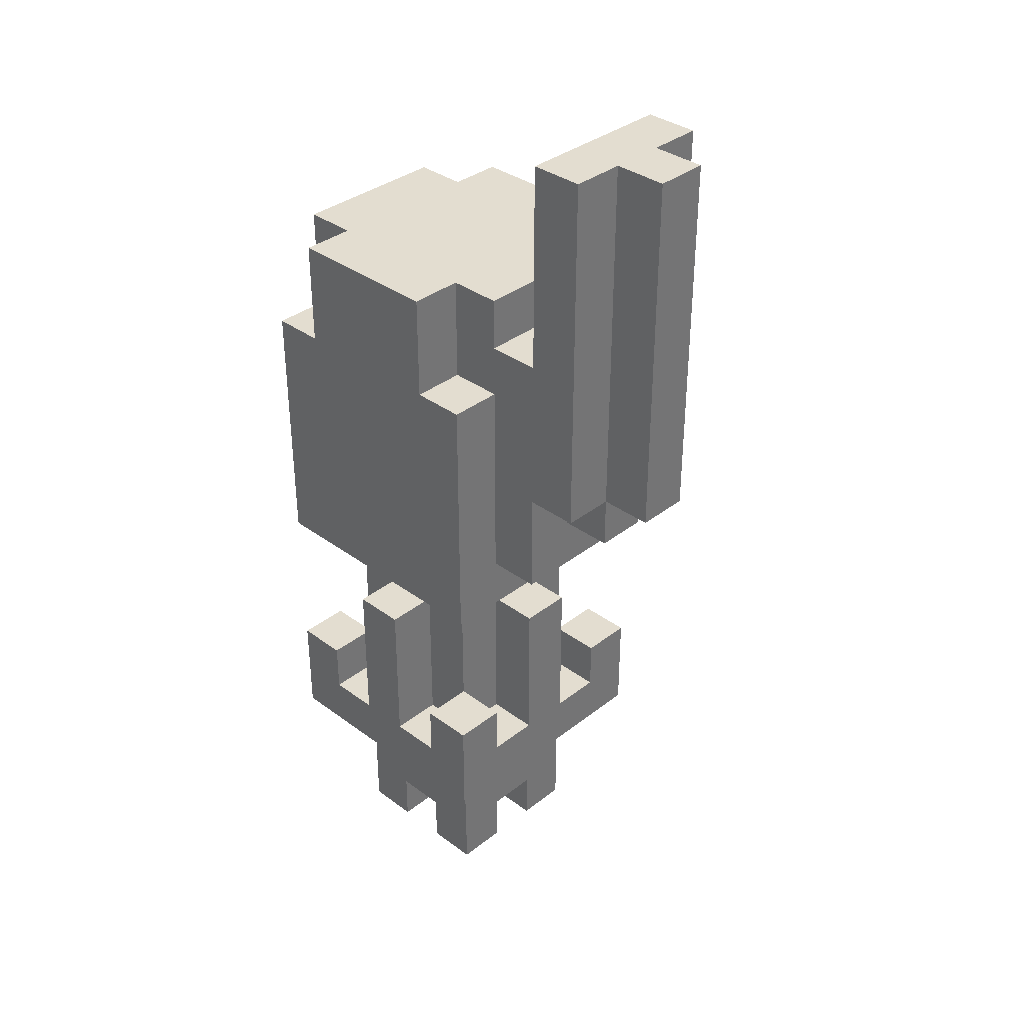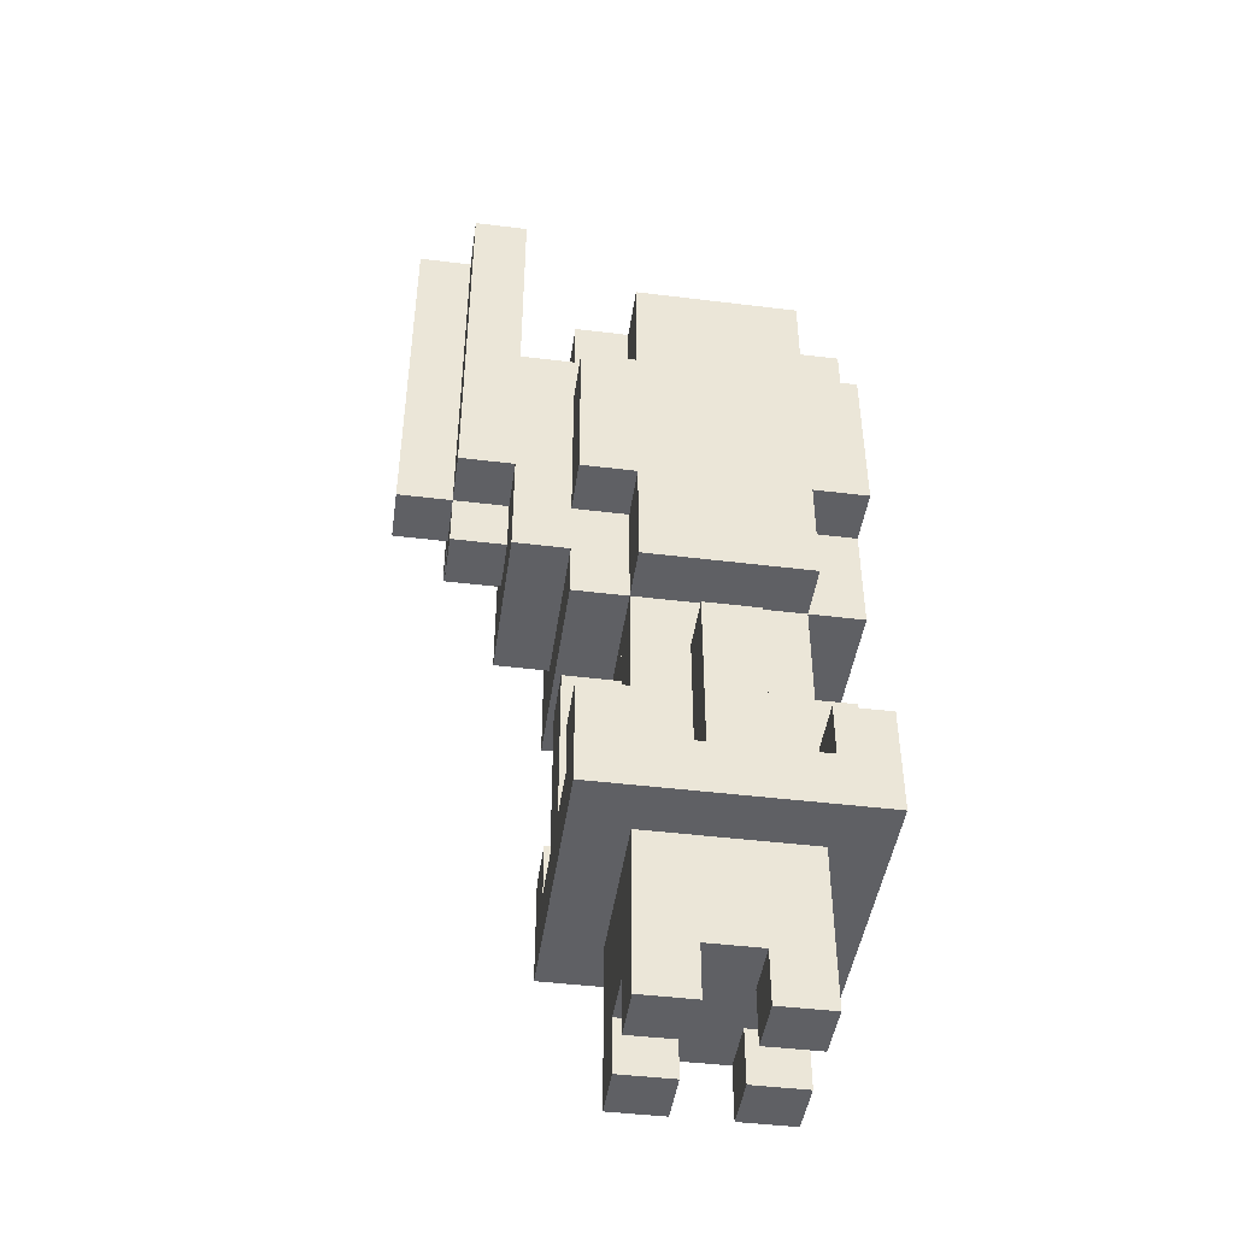
<metadata>
{"format":"obj","ext":"obj","renderer":"f3d","projection":"perspective","resolution":1024,"background":"white","views":[{"elev":35.6,"azim":44.2,"up":"+Y"},{"elev":-45.2,"azim":171.9,"up":"+Y"}]}
</metadata>
<code>
g Mesh
v 0.9 0.84 0
v 0.84 0.84 0
v 0.9 0.84 0.06
v 0.84 0.84 0.06
v 0.9 0.84 0
v 0.84 0.84 0
v 0.9 1.26 0
v 0.84 1.26 0
v 0.9 0.84 0.06
v 0.84 0.84 0.06
v 0.9 1.26 0.06
v 0.84 1.26 0.06
v 0.9 0.84 0
v 0.9 0.84 0.06
v 0.9 1.26 0
v 0.9 1.26 0.06
v 0.9 1.26 0
v 0.78 1.26 0
v 0.9 1.26 0.06
v 0.78 1.26 0.06
v 0.84 0.84 -0.06
v 0.78 0.84 -0.06
v 0.84 0.84 0
v 0.78 0.84 0
v 0.84 0.84 -0.06
v 0.78 0.84 -0.06
v 0.84 1.26 -0.06
v 0.78 1.26 -0.06
v 0.84 0.84 -0.06
v 0.84 0.84 0
v 0.84 1.26 -0.06
v 0.84 1.26 0
v 0.78 1.02 -0.06
v 0.78 1.02 0.12
v 0.78 1.26 -0.06
v 0.78 1.26 0.12
v 0.84 1.26 -0.06
v 0.78 1.26 -0.06
v 0.84 1.26 0
v 0.78 1.26 0
v 0.84 0.78 0
v 0.78 0.78 0
v 0.84 0.78 0.06
v 0.78 0.78 0.06
v 0.84 0.78 0
v 0.78 0.78 0
v 0.84 0.84 0
v 0.78 0.84 0
v 0.84 0.78 0.06
v 0.78 0.78 0.06
v 0.84 0.84 0.06
v 0.78 0.84 0.06
v 0.84 0.78 0
v 0.84 0.78 0.06
v 0.84 0.84 0
v 0.84 0.84 0.06
v 0.84 0.84 0.06
v 0.78 0.84 0.06
v 0.84 0.84 0.12
v 0.78 0.84 0.12
v 0.84 0.84 0.12
v 0.78 0.84 0.12
v 0.84 1.26 0.12
v 0.78 1.26 0.12
v 0.84 0.84 0.06
v 0.84 0.84 0.12
v 0.84 1.26 0.06
v 0.84 1.26 0.12
v 0.84 1.26 0.06
v 0.78 1.26 0.06
v 0.84 1.26 0.12
v 0.78 1.26 0.12
v 0.78 0.72 -0.06
v 0.72 0.72 -0.06
v 0.78 0.72 0.12
v 0.72 0.72 0.12
v 0.78 0.72 -0.06
v 0.72 0.72 -0.06
v 0.78 1.02 -0.06
v 0.72 1.02 -0.06
v 0.78 0.72 -0.06
v 0.78 0.72 0
v 0.78 0.84 -0.06
v 0.78 0.84 0
v 0.78 1.02 -0.06
v 0.72 1.02 -0.06
v 0.78 1.02 0.12
v 0.72 1.02 0.12
v 0.78 0.72 0
v 0.78 0.72 0.12
v 0.78 0.78 0
v 0.78 0.78 0.12
v 0.78 0.72 0.12
v 0.72 0.72 0.12
v 0.78 1.02 0.12
v 0.72 1.02 0.12
v 0.78 0.78 0.06
v 0.78 0.78 0.12
v 0.78 0.84 0.06
v 0.78 0.84 0.12
v 0.72 0.36 -0.12
v 0.66 0.36 -0.12
v 0.72 0.36 0.18
v 0.66 0.36 0.18
v 0.72 0.36 -0.12
v 0.66 0.36 -0.12
v 0.72 0.48 -0.12
v 0.66 0.48 -0.12
v 0.72 0.36 -0.12
v 0.72 0.36 -0.06
v 0.72 0.48 -0.12
v 0.72 0.48 -0.06
v 0.72 0.48 -0.12
v 0.66 0.48 -0.12
v 0.72 0.48 -0.06
v 0.66 0.48 -0.06
v 0.72 0.42 -0.06
v 0.66 0.42 -0.06
v 0.72 0.48 -0.06
v 0.66 0.48 -0.06
v 0.66 0.42 -0.12
v 0.66 0.42 -0.06
v 0.66 0.48 -0.12
v 0.66 0.48 -0.06
v 0.72 0.78 -0.12
v 0.66 0.78 -0.12
v 0.72 0.78 -0.06
v 0.66 0.78 -0.06
v 0.72 0.78 -0.12
v 0.42 0.78 -0.12
v 0.72 0.96 -0.12
v 0.42 0.96 -0.12
v 0.72 0.78 -0.12
v 0.72 0.78 -0.06
v 0.72 0.96 -0.12
v 0.72 0.96 -0.06
v 0.72 0.96 -0.12
v 0.66 0.96 -0.12
v 0.72 0.96 -0.06
v 0.66 0.96 -0.06
v 0.72 0.42 -0.06
v 0.66 0.42 -0.06
v 0.72 0.42 0
v 0.66 0.42 0
v 0.72 0.36 -0.06
v 0.72 0.36 0.18
v 0.72 0.42 -0.06
v 0.72 0.42 0.18
v 0.72 0.66 -0.06
v 0.66 0.66 -0.06
v 0.72 0.66 0.18
v 0.66 0.66 0.18
v 0.72 0.66 -0.06
v 0.66 0.66 -0.06
v 0.72 0.78 -0.06
v 0.66 0.78 -0.06
v 0.72 0.66 -0.06
v 0.72 0.66 0.18
v 0.72 0.72 -0.06
v 0.72 0.72 0.18
v 0.72 0.96 -0.06
v 0.66 0.96 -0.06
v 0.72 1.08 -0.06
v 0.66 1.08 -0.06
v 0.72 1.08 -0.06
v 0.42 1.08 -0.06
v 0.72 1.08 0.12
v 0.42 1.08 0.12
v 0.72 1.02 -0.06
v 0.72 1.02 0.12
v 0.72 1.08 -0.06
v 0.72 1.08 0.12
v 0.72 0.42 0
v 0.66 0.42 0
v 0.72 0.6 0
v 0.66 0.6 0
v 0.72 0.42 0.06
v 0.66 0.42 0.06
v 0.72 0.6 0.06
v 0.66 0.6 0.06
v 0.72 0.42 0
v 0.72 0.42 0.06
v 0.72 0.6 0
v 0.72 0.6 0.06
v 0.72 0.6 0
v 0.66 0.6 0
v 0.72 0.6 0.06
v 0.66 0.6 0.06
v 0.72 0.42 0.06
v 0.66 0.42 0.06
v 0.72 0.42 0.12
v 0.66 0.42 0.12
v 0.72 0.96 0.12
v 0.66 0.96 0.12
v 0.72 1.08 0.12
v 0.66 1.08 0.12
v 0.72 0.36 0.18
v 0.66 0.36 0.18
v 0.72 0.48 0.18
v 0.66 0.48 0.18
v 0.72 0.48 0.12
v 0.66 0.48 0.12
v 0.72 0.48 0.18
v 0.66 0.48 0.18
v 0.72 0.42 0.12
v 0.66 0.42 0.12
v 0.72 0.48 0.12
v 0.66 0.48 0.12
v 0.72 0.42 0.12
v 0.72 0.42 0.18
v 0.72 0.48 0.12
v 0.72 0.48 0.18
v 0.66 0.42 0.12
v 0.66 0.42 0.18
v 0.66 0.48 0.12
v 0.66 0.48 0.18
v 0.72 0.66 0.18
v 0.42 0.66 0.18
v 0.72 0.96 0.18
v 0.42 0.96 0.18
v 0.72 0.72 0.12
v 0.72 0.72 0.18
v 0.72 0.96 0.12
v 0.72 0.96 0.18
v 0.72 0.96 0.12
v 0.66 0.96 0.12
v 0.72 0.96 0.18
v 0.66 0.96 0.18
v 0.66 0.42 -0.12
v 0.6 0.42 -0.12
v 0.66 0.42 -0.06
v 0.6 0.42 -0.06
v 0.66 0.36 -0.12
v 0.42 0.36 -0.12
v 0.66 0.36 -0.06
v 0.42 0.36 -0.06
v 0.66 0.36 -0.12
v 0.42 0.36 -0.12
v 0.66 0.42 -0.12
v 0.42 0.42 -0.12
v 0.66 0.66 -0.12
v 0.48 0.66 -0.12
v 0.66 0.66 -0.06
v 0.48 0.66 -0.06
v 0.66 0.66 -0.12
v 0.48 0.66 -0.12
v 0.66 0.78 -0.12
v 0.48 0.78 -0.12
v 0.66 0.66 -0.12
v 0.66 0.66 -0.06
v 0.66 0.78 -0.12
v 0.66 0.78 -0.06
v 0.66 0.96 -0.12
v 0.48 0.96 -0.12
v 0.66 1.08 -0.12
v 0.48 1.08 -0.12
v 0.66 0.96 -0.12
v 0.66 0.96 -0.06
v 0.66 1.08 -0.12
v 0.66 1.08 -0.06
v 0.66 1.08 -0.12
v 0.48 1.08 -0.12
v 0.66 1.08 -0.06
v 0.48 1.08 -0.06
v 0.66 0.18 -0.06
v 0.6 0.18 -0.06
v 0.66 0.18 0
v 0.6 0.18 0
v 0.66 0.18 -0.06
v 0.6 0.18 -0.06
v 0.66 0.36 -0.06
v 0.6 0.36 -0.06
v 0.66 0.18 0
v 0.6 0.18 0
v 0.66 0.24 0
v 0.6 0.24 0
v 0.66 0.18 -0.06
v 0.66 0.18 0
v 0.66 0.36 -0.06
v 0.66 0.36 0
v 0.6 0.18 -0.06
v 0.6 0.18 0
v 0.6 0.24 -0.06
v 0.6 0.24 0
v 0.66 0.42 -0.06
v 0.6 0.42 -0.06
v 0.66 0.66 -0.06
v 0.6 0.66 -0.06
v 0.66 0.42 -0.06
v 0.66 0.42 0
v 0.66 0.66 -0.06
v 0.66 0.66 0
v 0.66 0.24 0
v 0.48 0.24 0
v 0.66 0.24 0.06
v 0.48 0.24 0.06
v 0.66 0.24 0
v 0.66 0.24 0.12
v 0.66 0.36 0
v 0.66 0.36 0.12
v 0.66 0.6 0
v 0.66 0.6 0.12
v 0.66 0.66 0
v 0.66 0.66 0.12
v 0.66 0.18 0.06
v 0.6 0.18 0.06
v 0.66 0.18 0.12
v 0.6 0.18 0.12
v 0.66 0.18 0.06
v 0.6 0.18 0.06
v 0.66 0.24 0.06
v 0.6 0.24 0.06
v 0.66 0.18 0.12
v 0.6 0.18 0.12
v 0.66 0.36 0.12
v 0.6 0.36 0.12
v 0.66 0.18 0.06
v 0.66 0.18 0.12
v 0.66 0.24 0.06
v 0.66 0.24 0.12
v 0.6 0.18 0.06
v 0.6 0.18 0.12
v 0.6 0.24 0.06
v 0.6 0.24 0.12
v 0.66 0.42 0.12
v 0.6 0.42 0.12
v 0.66 0.66 0.12
v 0.6 0.66 0.12
v 0.66 0.42 0.06
v 0.66 0.42 0.12
v 0.66 0.6 0.06
v 0.66 0.6 0.12
v 0.66 0.42 0.12
v 0.6 0.42 0.12
v 0.66 0.42 0.18
v 0.6 0.42 0.18
v 0.66 0.36 0.12
v 0.42 0.36 0.12
v 0.66 0.36 0.18
v 0.42 0.36 0.18
v 0.66 0.36 0.18
v 0.42 0.36 0.18
v 0.66 0.42 0.18
v 0.42 0.42 0.18
v 0.66 0.66 0.12
v 0.42 0.66 0.12
v 0.66 0.66 0.18
v 0.42 0.66 0.18
v 0.66 0.96 0.18
v 0.48 0.96 0.18
v 0.66 1.08 0.18
v 0.48 1.08 0.18
v 0.66 0.96 0.12
v 0.66 0.96 0.18
v 0.66 1.08 0.12
v 0.66 1.08 0.18
v 0.66 1.08 0.12
v 0.48 1.08 0.12
v 0.66 1.08 0.18
v 0.48 1.08 0.18
v 0.6 0.42 -0.12
v 0.54 0.42 -0.12
v 0.6 0.6 -0.12
v 0.54 0.6 -0.12
v 0.6 0.42 -0.12
v 0.6 0.42 -0.06
v 0.6 0.6 -0.12
v 0.6 0.6 -0.06
v 0.54 0.42 -0.12
v 0.54 0.42 -0.06
v 0.54 0.6 -0.12
v 0.54 0.6 -0.06
v 0.6 0.6 -0.12
v 0.54 0.6 -0.12
v 0.6 0.6 -0.06
v 0.54 0.6 -0.06
v 0.6 0.24 -0.06
v 0.54 0.24 -0.06
v 0.6 0.24 0
v 0.54 0.24 0
v 0.6 0.24 -0.06
v 0.48 0.24 -0.06
v 0.6 0.36 -0.06
v 0.48 0.36 -0.06
v 0.6 0.6 -0.06
v 0.48 0.6 -0.06
v 0.6 0.66 -0.06
v 0.48 0.66 -0.06
v 0.6 0.24 0.06
v 0.54 0.24 0.06
v 0.6 0.24 0.12
v 0.54 0.24 0.12
v 0.6 0.24 0.12
v 0.48 0.24 0.12
v 0.6 0.36 0.12
v 0.48 0.36 0.12
v 0.6 0.6 0.12
v 0.48 0.6 0.12
v 0.6 0.66 0.12
v 0.48 0.66 0.12
v 0.6 0.42 0.18
v 0.54 0.42 0.18
v 0.6 0.6 0.18
v 0.54 0.6 0.18
v 0.6 0.42 0.12
v 0.6 0.42 0.18
v 0.6 0.6 0.12
v 0.6 0.6 0.18
v 0.54 0.42 0.12
v 0.54 0.42 0.18
v 0.54 0.6 0.12
v 0.54 0.6 0.18
v 0.6 0.6 0.12
v 0.54 0.6 0.12
v 0.6 0.6 0.18
v 0.54 0.6 0.18
v 0.54 0.42 -0.12
v 0.48 0.42 -0.12
v 0.54 0.42 -0.06
v 0.48 0.42 -0.06
v 0.48 0.66 -0.12
v 0.48 0.66 -0.06
v 0.48 0.78 -0.12
v 0.48 0.78 -0.06
v 0.48 0.96 -0.12
v 0.48 0.96 -0.06
v 0.48 1.08 -0.12
v 0.48 1.08 -0.06
v 0.54 0.18 -0.06
v 0.48 0.18 -0.06
v 0.54 0.18 0
v 0.48 0.18 0
v 0.54 0.18 -0.06
v 0.48 0.18 -0.06
v 0.54 0.24 -0.06
v 0.48 0.24 -0.06
v 0.54 0.18 0
v 0.48 0.18 0
v 0.54 0.24 0
v 0.48 0.24 0
v 0.54 0.18 -0.06
v 0.54 0.18 0
v 0.54 0.24 -0.06
v 0.54 0.24 0
v 0.48 0.18 -0.06
v 0.48 0.18 0
v 0.48 0.36 -0.06
v 0.48 0.36 0
v 0.54 0.42 -0.06
v 0.48 0.42 -0.06
v 0.54 0.6 -0.06
v 0.48 0.6 -0.06
v 0.48 0.42 -0.06
v 0.48 0.42 0
v 0.48 0.66 -0.06
v 0.48 0.66 0
v 0.48 0.24 0
v 0.48 0.24 0.12
v 0.48 0.36 0
v 0.48 0.36 0.12
v 0.48 0.6 0
v 0.48 0.6 0.12
v 0.48 0.66 0
v 0.48 0.66 0.12
v 0.54 0.18 0.06
v 0.48 0.18 0.06
v 0.54 0.18 0.12
v 0.48 0.18 0.12
v 0.54 0.18 0.06
v 0.48 0.18 0.06
v 0.54 0.24 0.06
v 0.48 0.24 0.06
v 0.54 0.18 0.12
v 0.48 0.18 0.12
v 0.54 0.24 0.12
v 0.48 0.24 0.12
v 0.54 0.18 0.06
v 0.54 0.18 0.12
v 0.54 0.24 0.06
v 0.54 0.24 0.12
v 0.48 0.18 0.06
v 0.48 0.18 0.12
v 0.48 0.24 0.06
v 0.48 0.24 0.12
v 0.54 0.42 0.12
v 0.48 0.42 0.12
v 0.54 0.6 0.12
v 0.48 0.6 0.12
v 0.48 0.42 0.06
v 0.48 0.42 0.12
v 0.48 0.6 0.06
v 0.48 0.6 0.12
v 0.54 0.42 0.12
v 0.48 0.42 0.12
v 0.54 0.42 0.18
v 0.48 0.42 0.18
v 0.48 0.96 0.12
v 0.48 0.96 0.18
v 0.48 1.08 0.12
v 0.48 1.08 0.18
v 0.42 0.36 -0.12
v 0.42 0.36 -0.06
v 0.42 0.48 -0.12
v 0.42 0.48 -0.06
v 0.48 0.48 -0.12
v 0.42 0.48 -0.12
v 0.48 0.48 -0.06
v 0.42 0.48 -0.06
v 0.48 0.42 -0.12
v 0.42 0.42 -0.12
v 0.48 0.48 -0.12
v 0.42 0.48 -0.12
v 0.48 0.42 -0.06
v 0.42 0.42 -0.06
v 0.48 0.48 -0.06
v 0.42 0.48 -0.06
v 0.48 0.42 -0.12
v 0.48 0.42 -0.06
v 0.48 0.48 -0.12
v 0.48 0.48 -0.06
v 0.48 0.78 -0.12
v 0.42 0.78 -0.12
v 0.48 0.78 -0.06
v 0.42 0.78 -0.06
v 0.42 0.78 -0.12
v 0.42 0.78 0.18
v 0.42 0.96 -0.12
v 0.42 0.96 0.18
v 0.48 0.96 -0.12
v 0.42 0.96 -0.12
v 0.48 0.96 -0.06
v 0.42 0.96 -0.06
v 0.48 0.42 -0.06
v 0.42 0.42 -0.06
v 0.48 0.42 0
v 0.42 0.42 0
v 0.48 0.36 -0.06
v 0.42 0.36 -0.06
v 0.48 0.36 0.12
v 0.42 0.36 0.12
v 0.42 0.36 -0.06
v 0.42 0.36 0.18
v 0.42 0.42 -0.06
v 0.42 0.42 0.18
v 0.48 0.66 -0.06
v 0.42 0.66 -0.06
v 0.48 0.66 0.12
v 0.42 0.66 0.12
v 0.48 0.66 -0.06
v 0.42 0.66 -0.06
v 0.48 0.78 -0.06
v 0.42 0.78 -0.06
v 0.42 0.66 -0.06
v 0.42 0.66 0.18
v 0.42 0.78 -0.06
v 0.42 0.78 0.18
v 0.48 0.96 -0.06
v 0.42 0.96 -0.06
v 0.48 1.08 -0.06
v 0.42 1.08 -0.06
v 0.42 0.96 -0.06
v 0.42 0.96 0.12
v 0.42 1.08 -0.06
v 0.42 1.08 0.12
v 0.48 0.42 0
v 0.42 0.42 0
v 0.48 0.6 0
v 0.42 0.6 0
v 0.48 0.42 0.06
v 0.42 0.42 0.06
v 0.48 0.6 0.06
v 0.42 0.6 0.06
v 0.42 0.42 0
v 0.42 0.42 0.06
v 0.42 0.6 0
v 0.42 0.6 0.06
v 0.48 0.6 0
v 0.42 0.6 0
v 0.48 0.6 0.06
v 0.42 0.6 0.06
v 0.48 0.42 0.06
v 0.42 0.42 0.06
v 0.48 0.42 0.12
v 0.42 0.42 0.12
v 0.48 0.96 0.12
v 0.42 0.96 0.12
v 0.48 1.08 0.12
v 0.42 1.08 0.12
v 0.48 0.48 0.12
v 0.42 0.48 0.12
v 0.48 0.48 0.18
v 0.42 0.48 0.18
v 0.48 0.42 0.12
v 0.42 0.42 0.12
v 0.48 0.48 0.12
v 0.42 0.48 0.12
v 0.48 0.42 0.18
v 0.42 0.42 0.18
v 0.48 0.48 0.18
v 0.42 0.48 0.18
v 0.48 0.42 0.12
v 0.48 0.42 0.18
v 0.48 0.48 0.12
v 0.48 0.48 0.18
v 0.42 0.42 0.12
v 0.42 0.42 0.18
v 0.42 0.48 0.12
v 0.42 0.48 0.18
v 0.48 0.96 0.12
v 0.42 0.96 0.12
v 0.48 0.96 0.18
v 0.42 0.96 0.18
g Mesh_0
f 2 1 3
f 2 3 4
f 5 6 7
f 7 6 8
f 10 9 11
f 10 11 12
f 14 13 15
f 14 15 16
f 17 18 19
f 19 18 20
f 22 21 23
f 22 23 24
f 25 26 27
f 27 26 28
f 30 29 31
f 30 31 32
f 33 34 35
f 35 34 36
f 37 38 39
f 39 38 40
f 42 41 43
f 42 43 44
f 45 46 47
f 47 46 48
f 50 49 51
f 50 51 52
f 54 53 55
f 54 55 56
f 58 57 59
f 58 59 60
f 62 61 63
f 62 63 64
f 66 65 67
f 66 67 68
f 69 70 71
f 71 70 72
f 74 73 75
f 74 75 76
f 77 78 79
f 79 78 80
f 82 81 83
f 82 83 84
f 85 86 87
f 87 86 88
f 90 89 91
f 90 91 92
f 94 93 95
f 94 95 96
f 98 97 99
f 98 99 100
f 102 101 103
f 102 103 104
f 105 106 107
f 107 106 108
f 110 109 111
f 110 111 112
f 113 114 115
f 115 114 116
f 118 117 119
f 118 119 120
f 121 122 123
f 123 122 124
f 126 125 127
f 126 127 128
f 129 130 131
f 131 130 132
f 134 133 135
f 134 135 136
f 137 138 139
f 139 138 140
f 141 142 143
f 143 142 144
f 146 145 147
f 146 147 148
f 150 149 151
f 150 151 152
f 153 154 155
f 155 154 156
f 158 157 159
f 158 159 160
f 161 162 163
f 163 162 164
f 165 166 167
f 167 166 168
f 170 169 171
f 170 171 172
f 173 174 175
f 175 174 176
f 178 177 179
f 178 179 180
f 182 181 183
f 182 183 184
f 185 186 187
f 187 186 188
f 189 190 191
f 191 190 192
f 194 193 195
f 194 195 196
f 198 197 199
f 198 199 200
f 201 202 203
f 203 202 204
f 205 206 207
f 207 206 208
f 210 209 211
f 210 211 212
f 213 214 215
f 215 214 216
f 218 217 219
f 218 219 220
f 222 221 223
f 222 223 224
f 225 226 227
f 227 226 228
f 229 230 231
f 231 230 232
f 234 233 235
f 234 235 236
f 237 238 239
f 239 238 240
f 242 241 243
f 242 243 244
f 245 246 247
f 247 246 248
f 250 249 251
f 250 251 252
f 253 254 255
f 255 254 256
f 258 257 259
f 258 259 260
f 261 262 263
f 263 262 264
f 266 265 267
f 266 267 268
f 269 270 271
f 271 270 272
f 274 273 275
f 274 275 276
f 278 277 279
f 278 279 280
f 281 282 283
f 283 282 284
f 285 286 287
f 287 286 288
f 290 289 291
f 290 291 292
f 294 293 295
f 294 295 296
f 298 297 299
f 298 299 300
f 302 301 303
f 302 303 304
f 306 305 307
f 306 307 308
f 309 310 311
f 311 310 312
f 314 313 315
f 314 315 316
f 318 317 319
f 318 319 320
f 321 322 323
f 323 322 324
f 326 325 327
f 326 327 328
f 330 329 331
f 330 331 332
f 333 334 335
f 335 334 336
f 338 337 339
f 338 339 340
f 342 341 343
f 342 343 344
f 346 345 347
f 346 347 348
f 350 349 351
f 350 351 352
f 354 353 355
f 354 355 356
f 357 358 359
f 359 358 360
f 361 362 363
f 363 362 364
f 366 365 367
f 366 367 368
f 369 370 371
f 371 370 372
f 373 374 375
f 375 374 376
f 378 377 379
f 378 379 380
f 381 382 383
f 383 382 384
f 385 386 387
f 387 386 388
f 390 389 391
f 390 391 392
f 394 393 395
f 394 395 396
f 398 397 399
f 398 399 400
f 402 401 403
f 402 403 404
f 406 405 407
f 406 407 408
f 409 410 411
f 411 410 412
f 413 414 415
f 415 414 416
f 417 418 419
f 419 418 420
f 421 422 423
f 423 422 424
f 425 426 427
f 427 426 428
f 430 429 431
f 430 431 432
f 433 434 435
f 435 434 436
f 438 437 439
f 438 439 440
f 442 441 443
f 442 443 444
f 445 446 447
f 447 446 448
f 449 450 451
f 451 450 452
f 453 454 455
f 455 454 456
f 457 458 459
f 459 458 460
f 461 462 463
f 463 462 464
f 466 465 467
f 466 467 468
f 469 470 471
f 471 470 472
f 474 473 475
f 474 475 476
f 478 477 479
f 478 479 480
f 481 482 483
f 483 482 484
f 486 485 487
f 486 487 488
f 489 490 491
f 491 490 492
f 493 494 495
f 495 494 496
f 497 498 499
f 499 498 500
f 501 502 503
f 503 502 504
f 505 506 507
f 507 506 508
f 509 510 511
f 511 510 512
f 514 513 515
f 514 515 516
f 518 517 519
f 518 519 520
f 522 521 523
f 522 523 524
f 525 526 527
f 527 526 528
f 529 530 531
f 531 530 532
f 533 534 535
f 535 534 536
f 538 537 539
f 538 539 540
f 541 542 543
f 543 542 544
f 546 545 547
f 546 547 548
f 549 550 551
f 551 550 552
f 553 554 555
f 555 554 556
f 557 558 559
f 559 558 560
f 561 562 563
f 563 562 564
f 565 566 567
f 567 566 568
f 570 569 571
f 570 571 572
f 573 574 575
f 575 574 576
f 577 578 579
f 579 578 580
f 581 582 583
f 583 582 584
f 586 585 587
f 586 587 588
f 589 590 591
f 591 590 592
f 593 594 595
f 595 594 596
f 598 597 599
f 598 599 600
f 602 601 603
f 602 603 604
f 605 606 607
f 607 606 608
f 609 610 611
f 611 610 612

</code>
